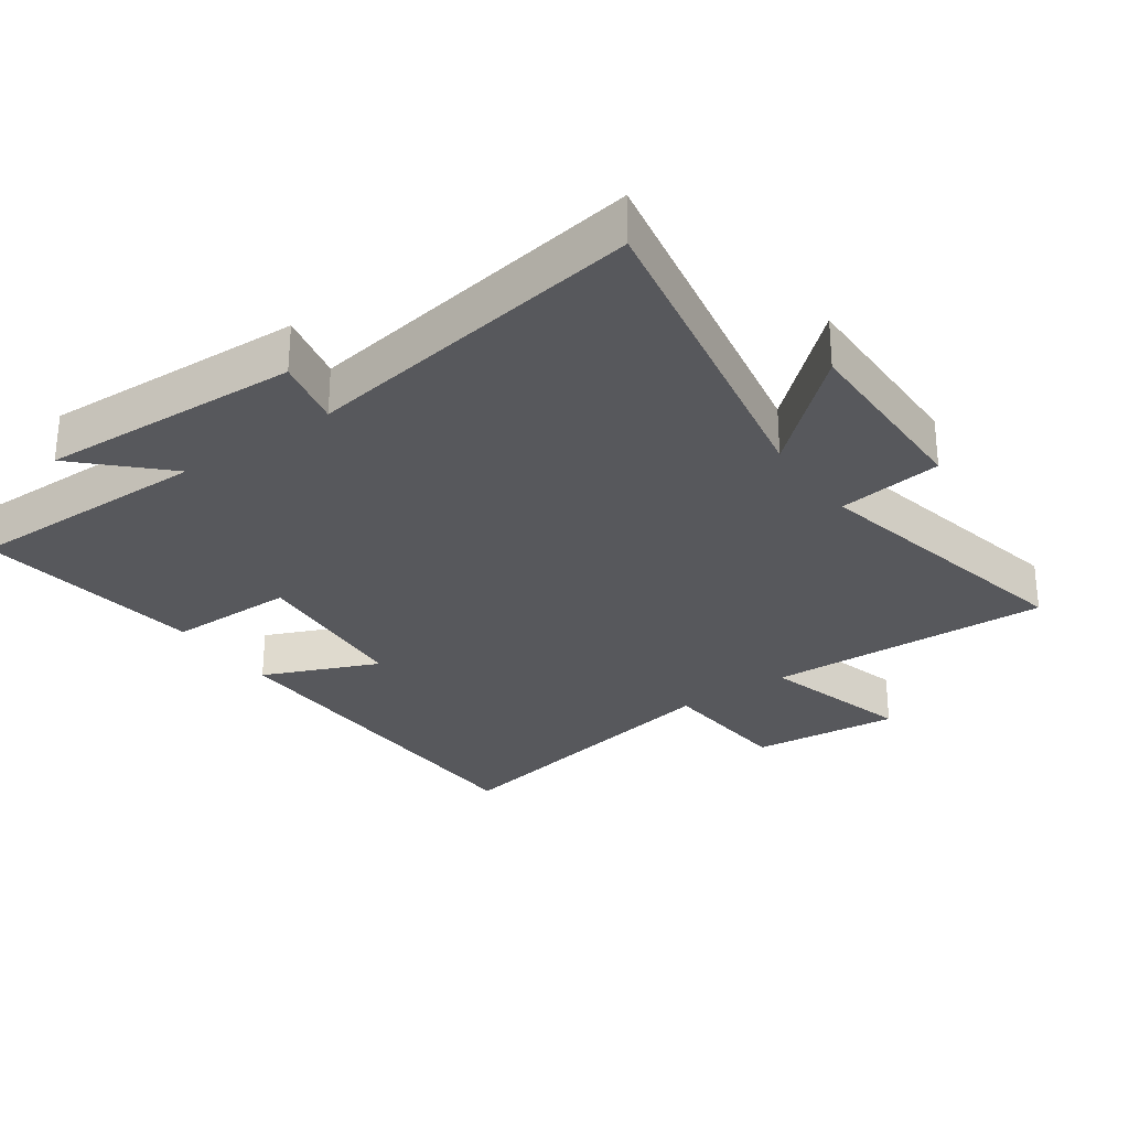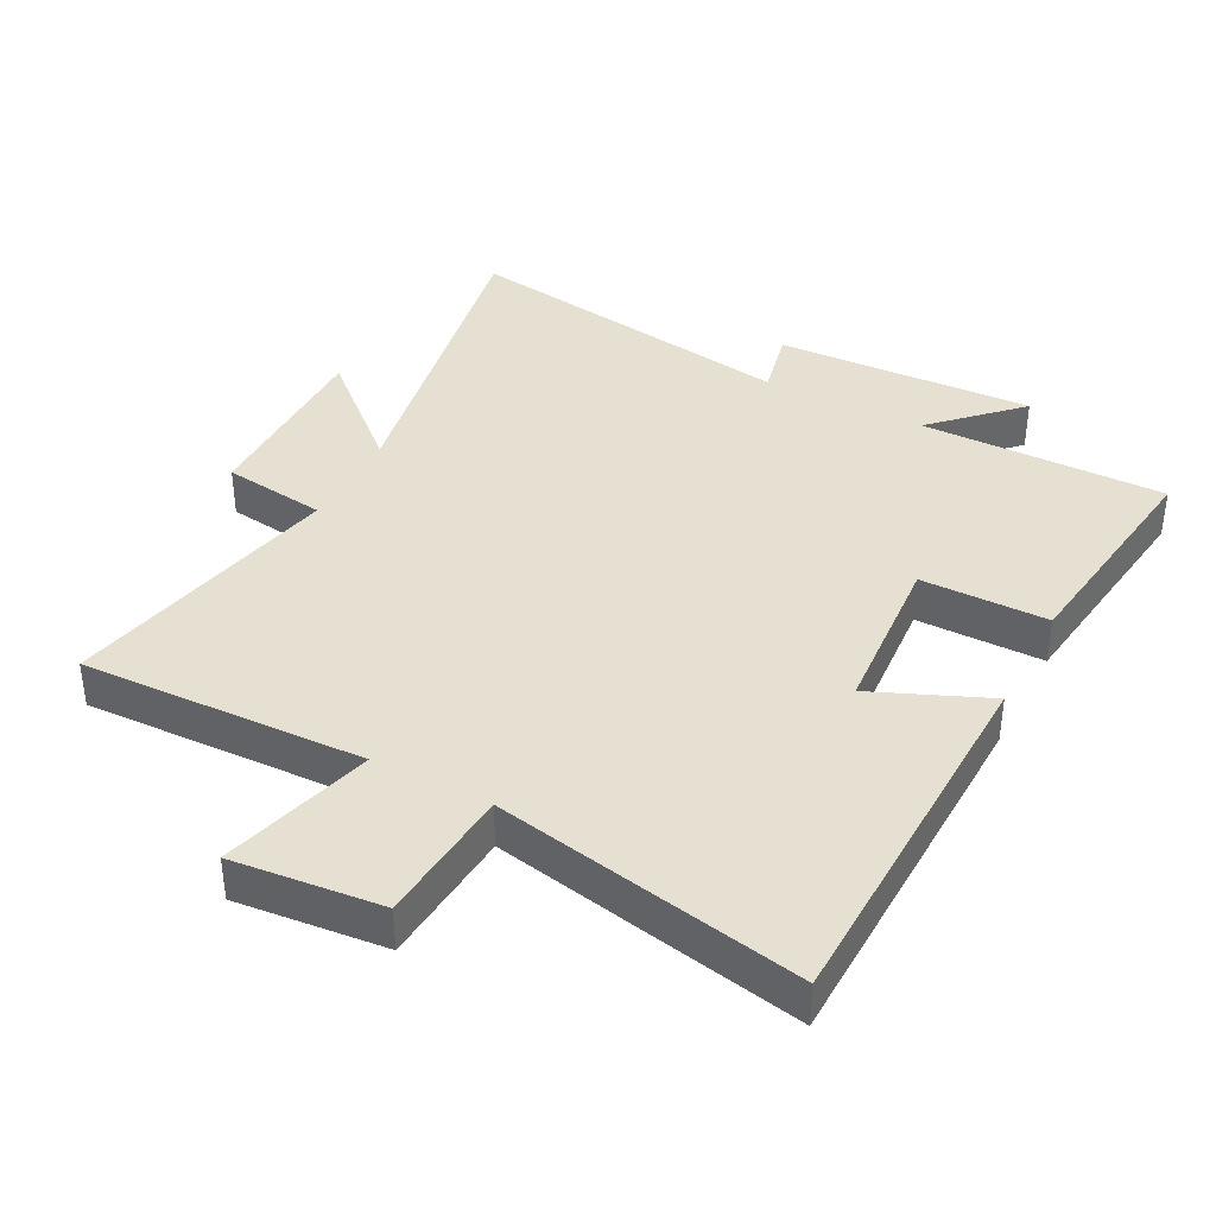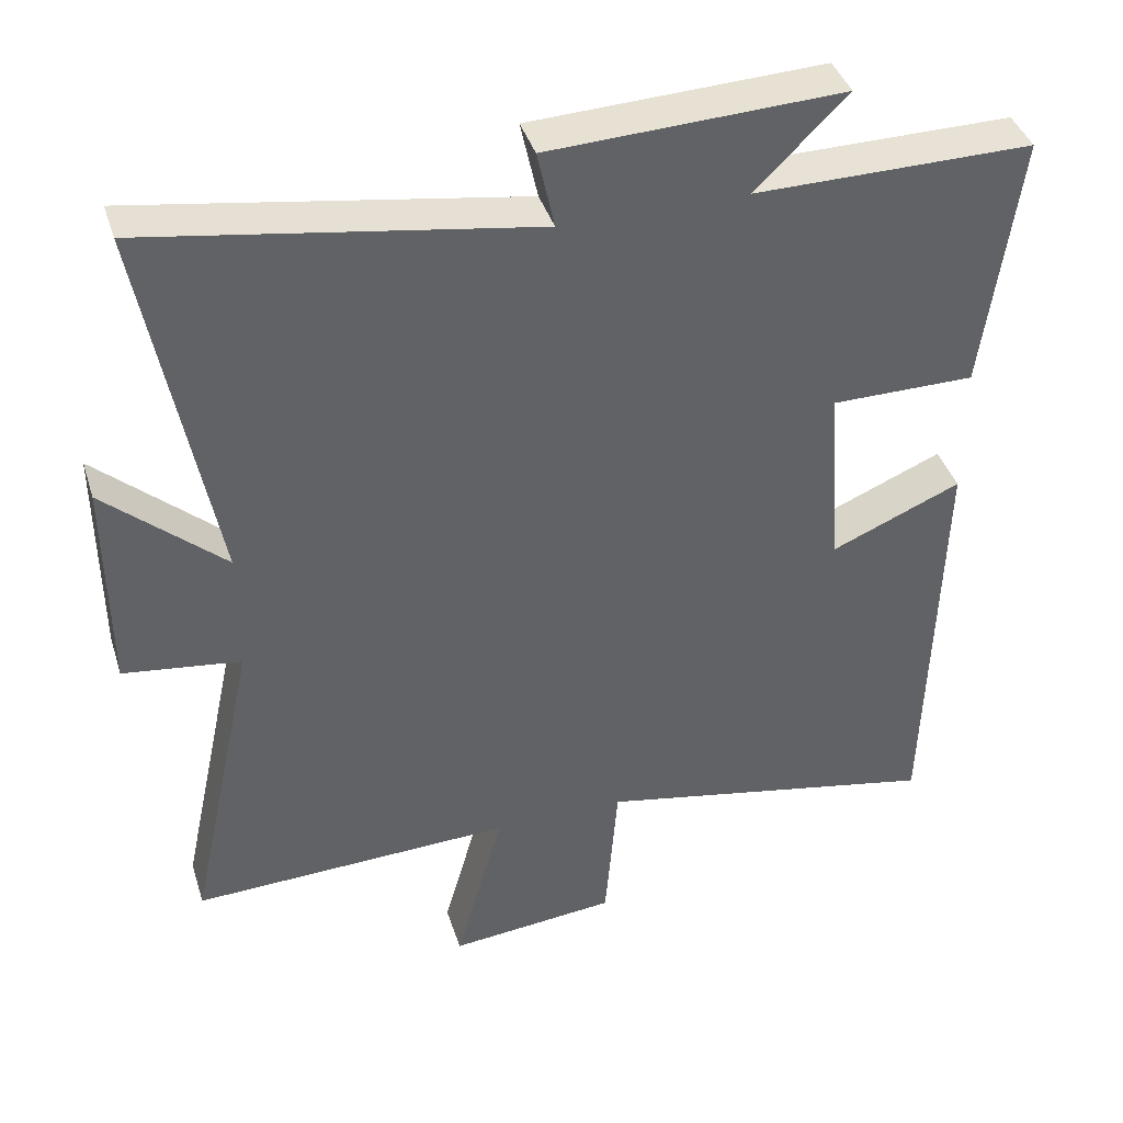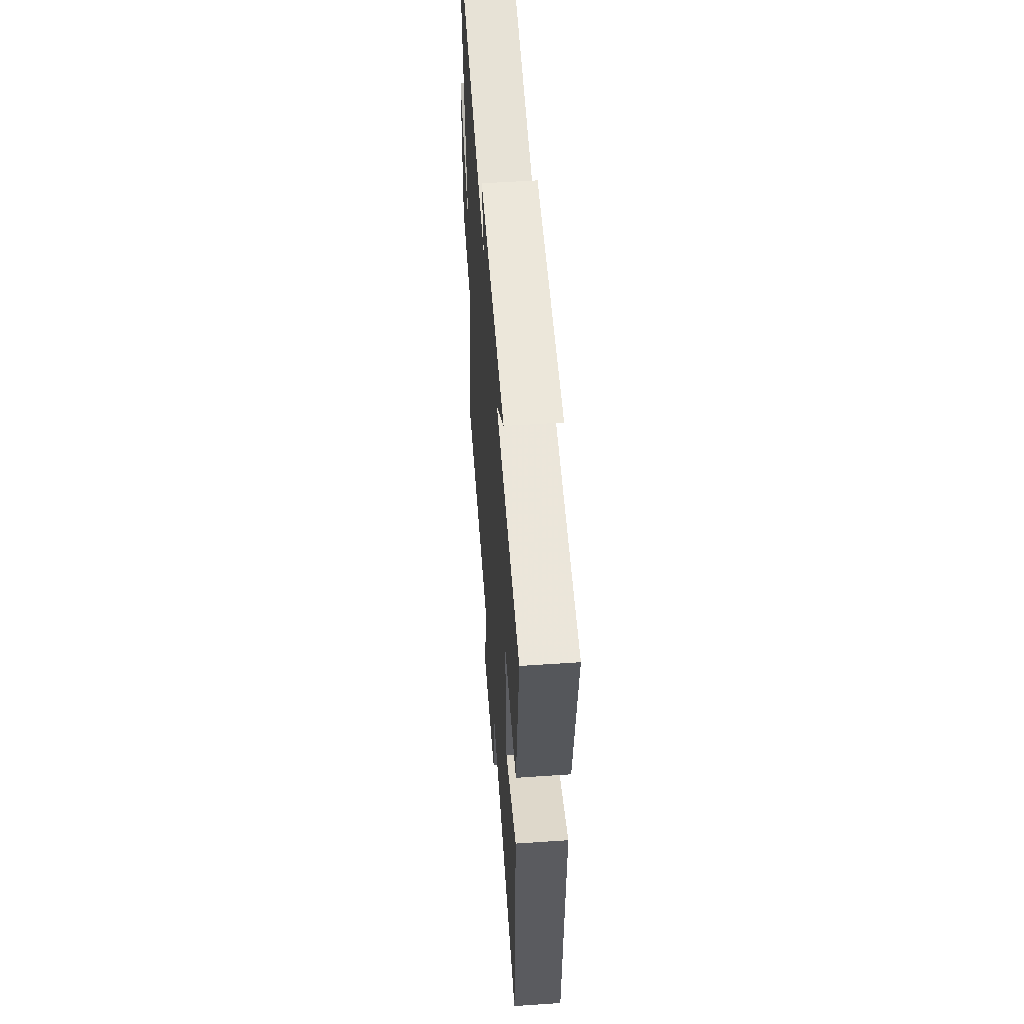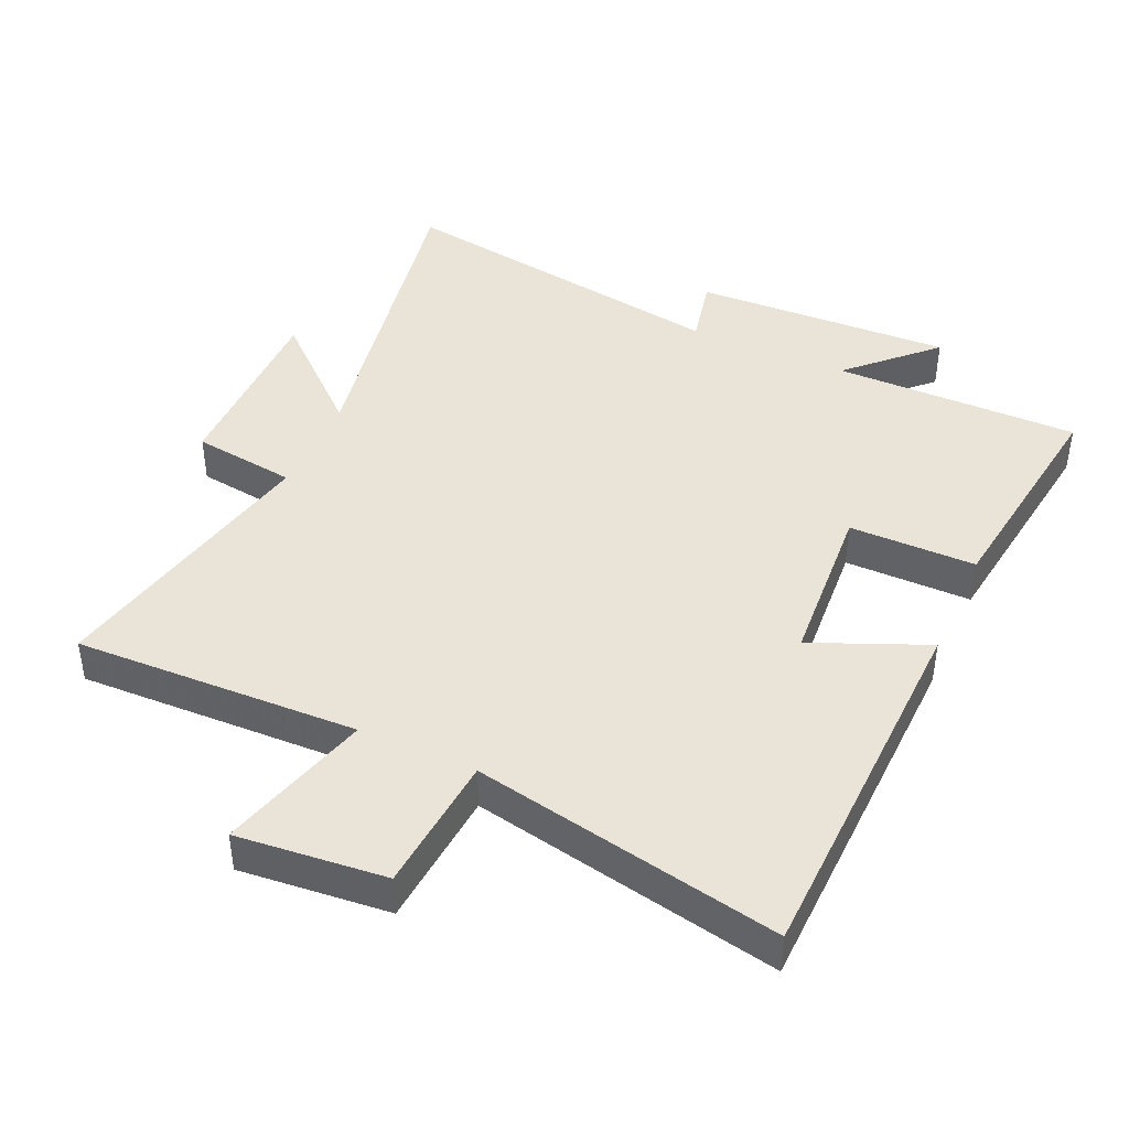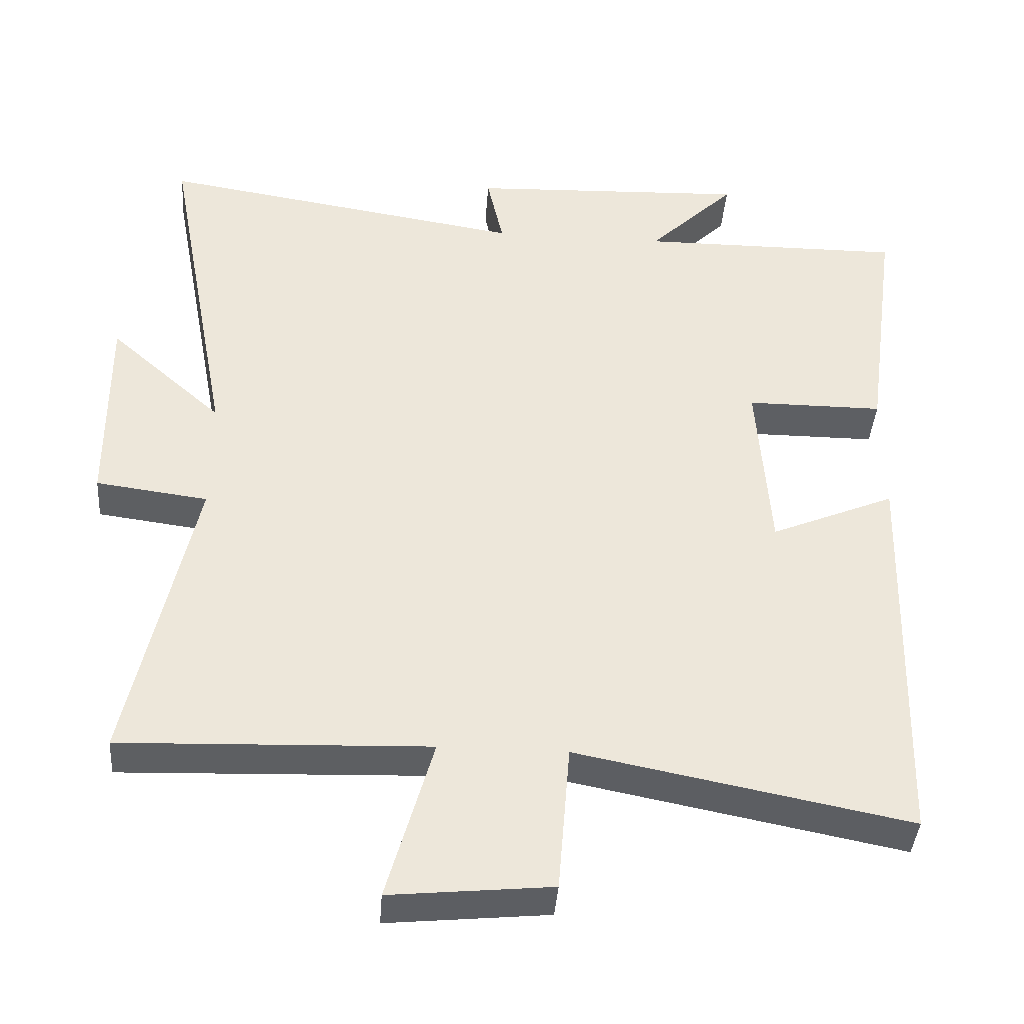
<metadata>
{"format":"obj","ext":"obj","renderer":"f3d","projection":"perspective","resolution":1024,"background":"white","views":[{"elev":-28.8,"azim":35.1,"up":"+Y"},{"elev":38.5,"azim":-152.5,"up":"+Y"},{"elev":40.2,"azim":163.0,"up":"+Z"},{"elev":54.9,"azim":-94.1,"up":"+Z"},{"elev":43.0,"azim":-155.7,"up":"+Y"},{"elev":-40.1,"azim":175.9,"up":"+Z"}]}
</metadata>
<code>
v 0.592 0.07 -0.515
v 0.16 0.07 -0.5
v 0.225 0.07 -0.731
v -0.001 0.07 -0.709
v -0.018 0.07 -0.5
v -0.484 0.07 -0.592
v -0.5 0.07 -0.025
v -0.325 0.07 -0.099
v -0.307 0.07 0.155
v -0.5 0.07 0.155
v -0.547 0.07 0.502
v -0.173 0.07 0.5
v -0.296 0.07 0.621
v 0.098 0.07 0.605
v 0.075 0.07 0.5
v 0.594 0.07 0.583
v 0.5 0.07 0.081
v 0.66 0.07 0.224
v 0.658 0.07 -0.066
v 0.5 0.07 -0.087
v 0.592 0 -0.515
v 0.16 0 -0.5
v 0.225 0 -0.731
v -0.001 0 -0.709
v -0.018 0 -0.5
v -0.484 0 -0.592
v -0.5 0 -0.025
v -0.325 0 -0.099
v -0.307 0 0.155
v -0.5 0 0.155
v -0.547 0 0.502
v -0.173 0 0.5
v -0.296 0 0.621
v 0.098 0 0.605
v 0.075 0 0.5
v 0.594 0 0.583
v 0.5 0 0.081
v 0.66 0 0.224
v 0.658 0 -0.066
v 0.5 0 -0.087
f 17 18 19 20
f 15 16 17
f 15 17 20
f 12 13 14 15
f 20 1 2
f 15 20 2
f 12 15 2
f 9 10 11 12
f 12 2 3
f 9 12 3
f 8 9 3
f 5 6 7 8
f 3 4 5
f 3 5 8
f 40 39 38 37
f 37 36 35
f 40 37 35
f 35 34 33 32
f 22 21 40
f 22 40 35
f 22 35 32
f 32 31 30 29
f 23 22 32
f 23 32 29
f 23 29 28
f 28 27 26 25
f 25 24 23
f 28 25 23
f 1 21 22 2
f 2 22 23 3
f 3 23 24 4
f 4 24 25 5
f 5 25 26 6
f 6 26 27 7
f 7 27 28 8
f 8 28 29 9
f 9 29 30 10
f 10 30 31 11
f 11 31 32 12
f 12 32 33 13
f 13 33 34 14
f 14 34 35 15
f 15 35 36 16
f 16 36 37 17
f 17 37 38 18
f 18 38 39 19
f 19 39 40 20
f 20 40 21 1

</code>
